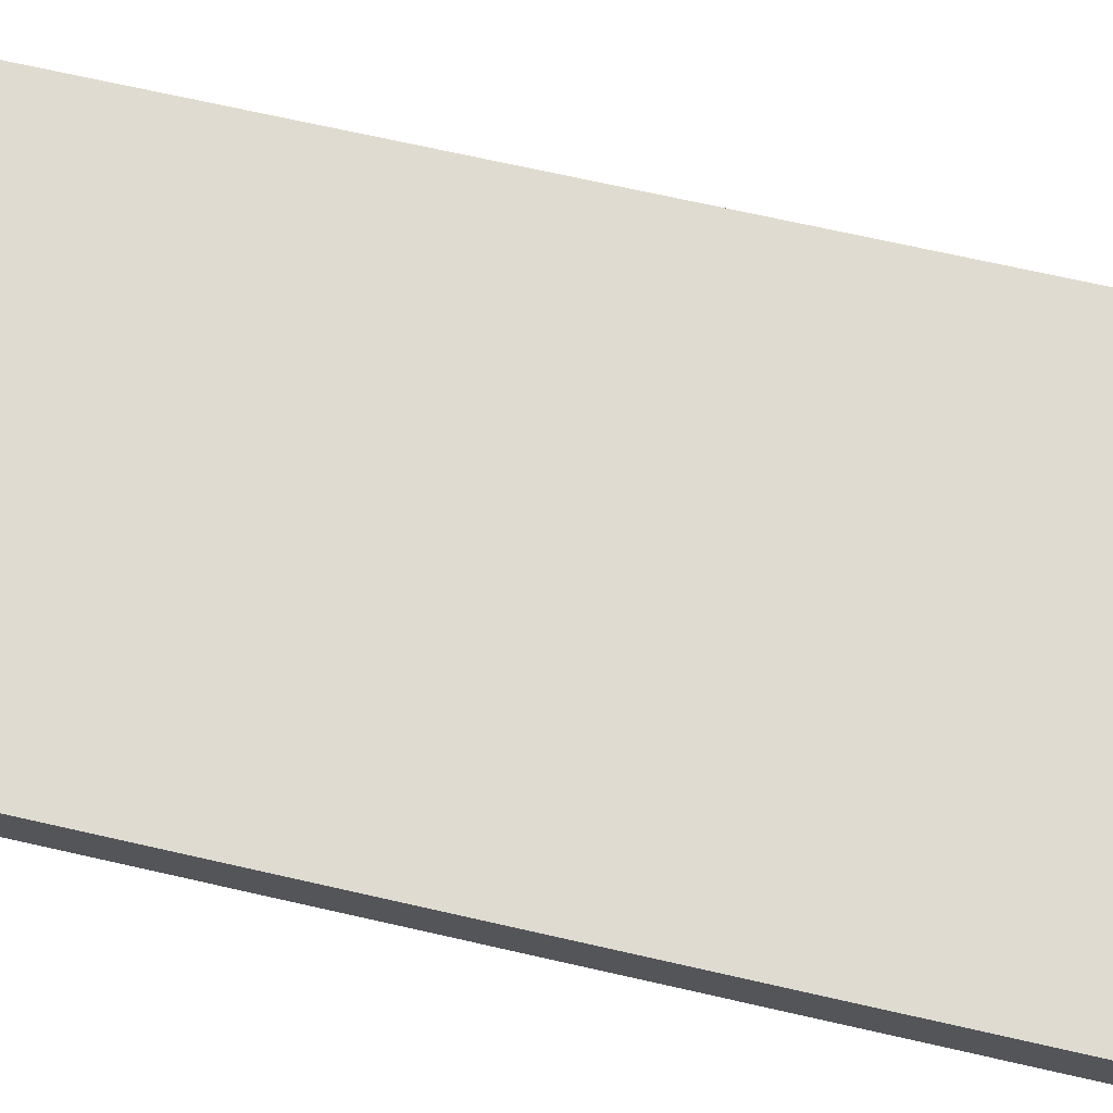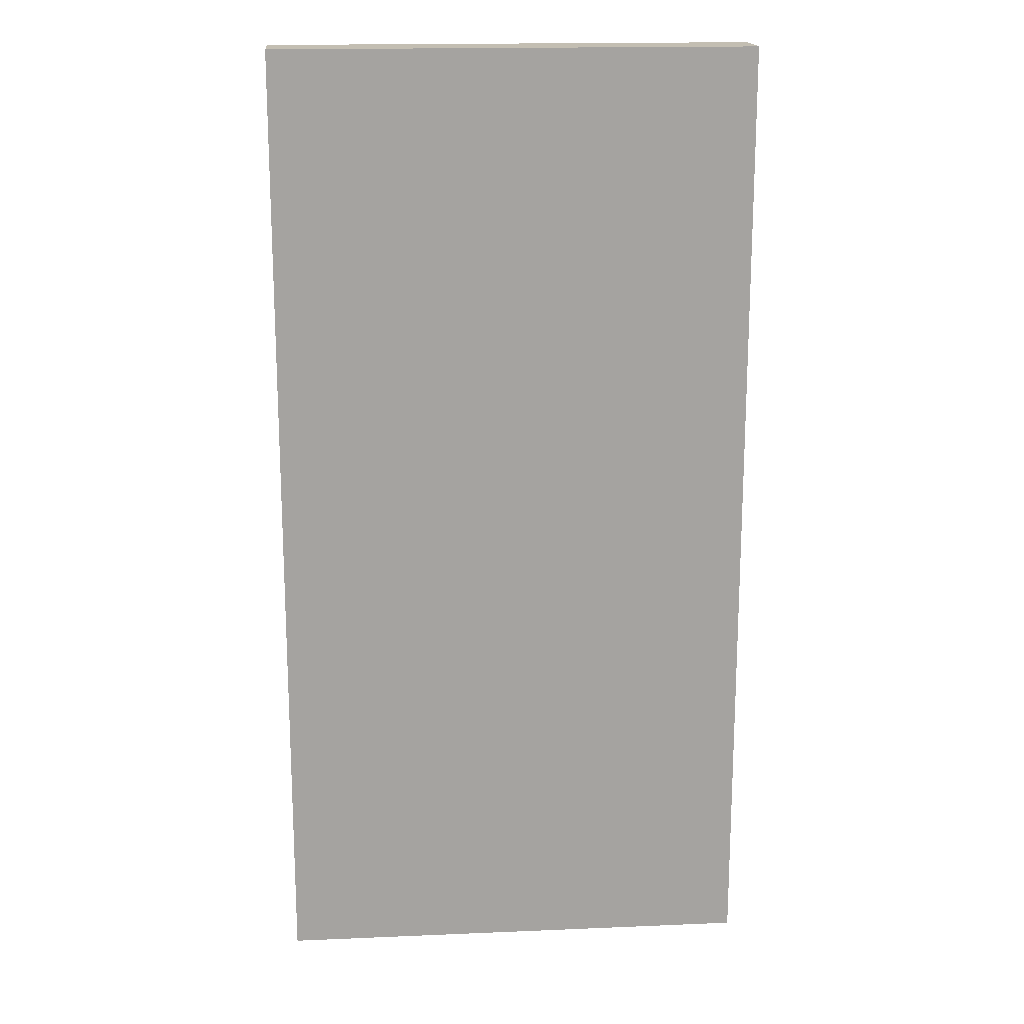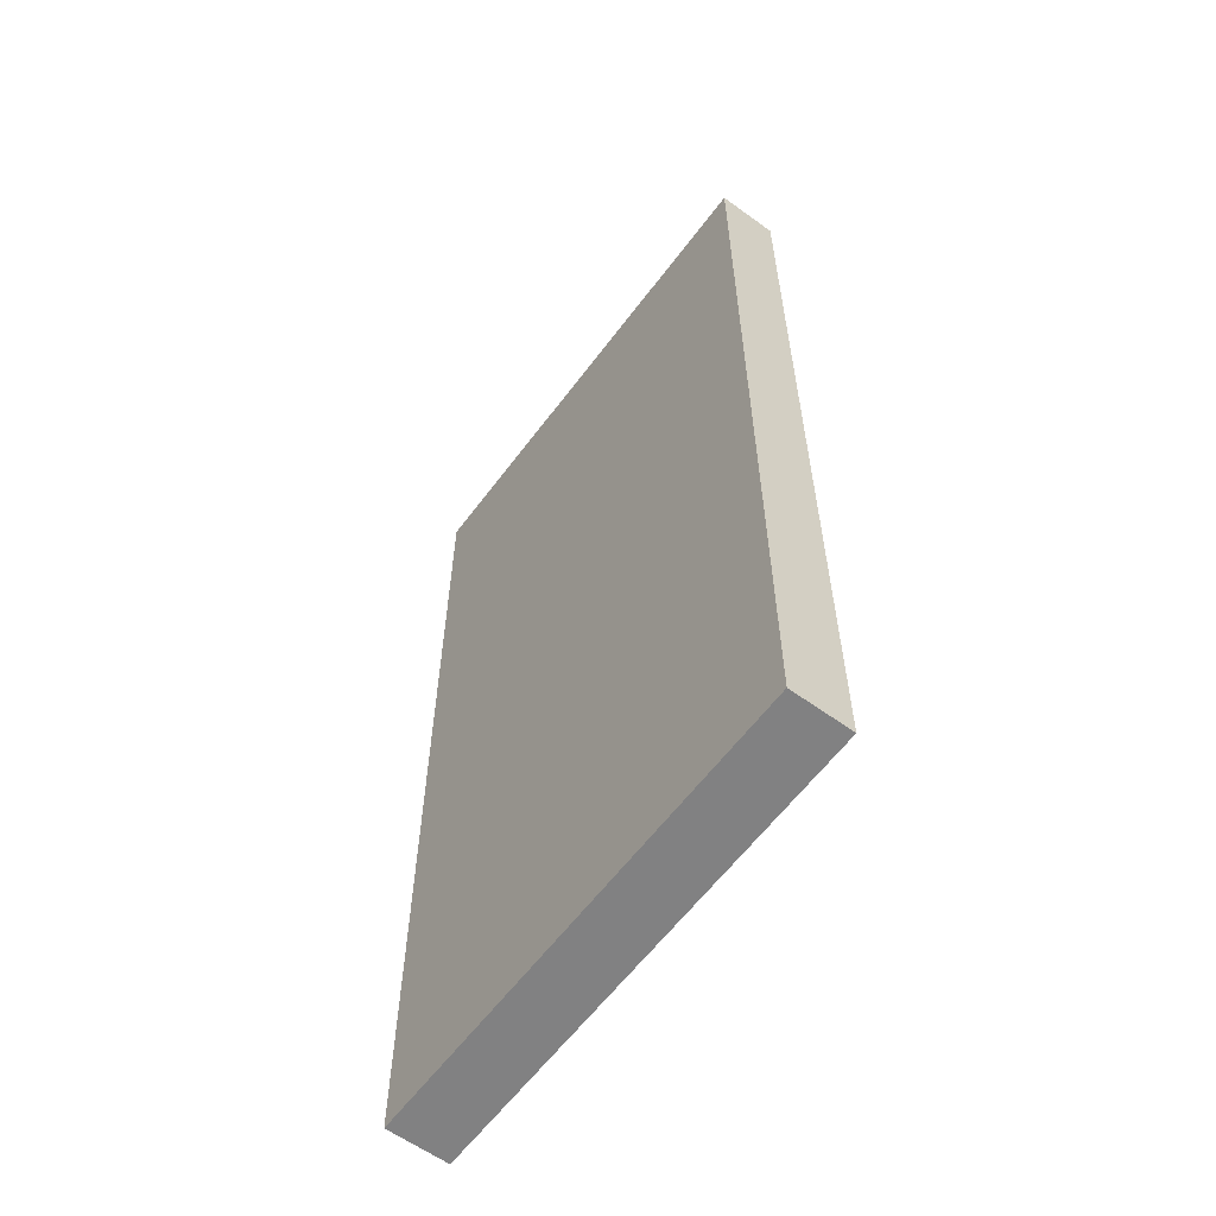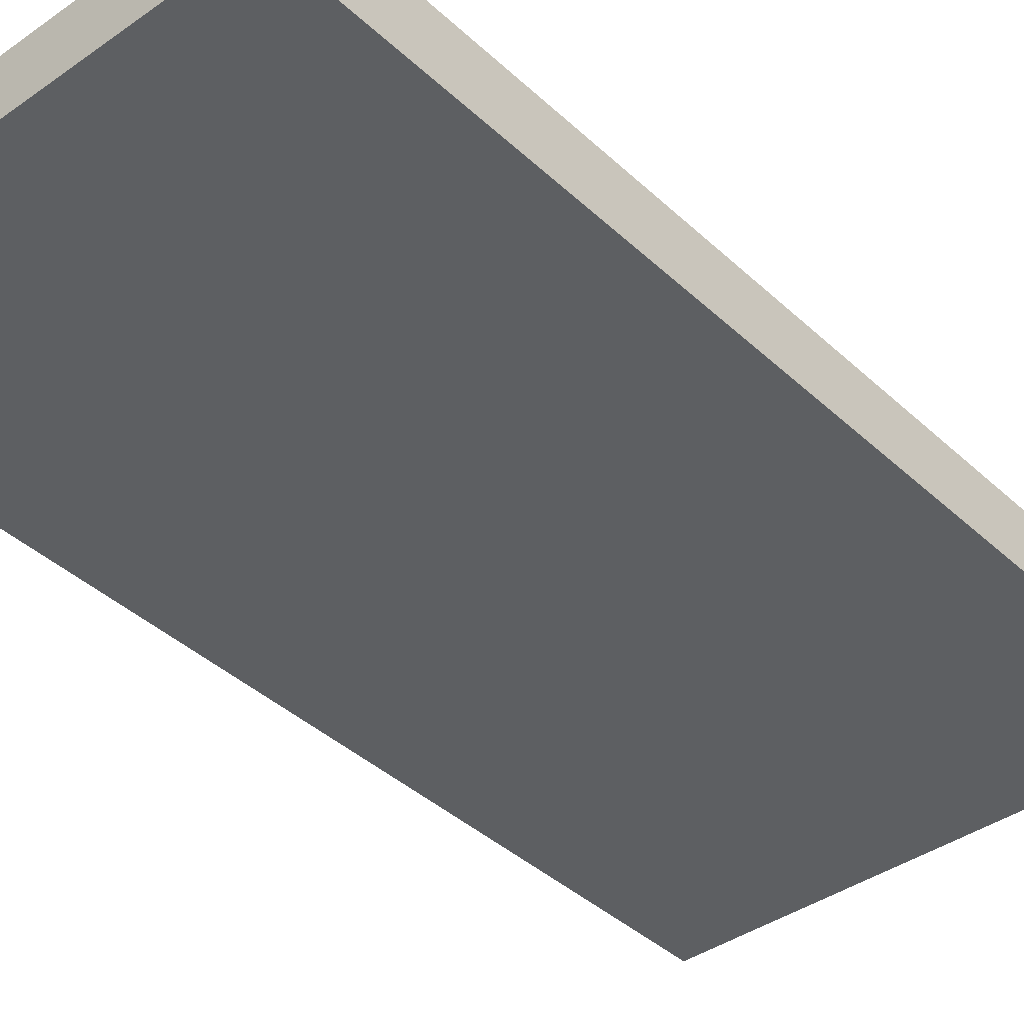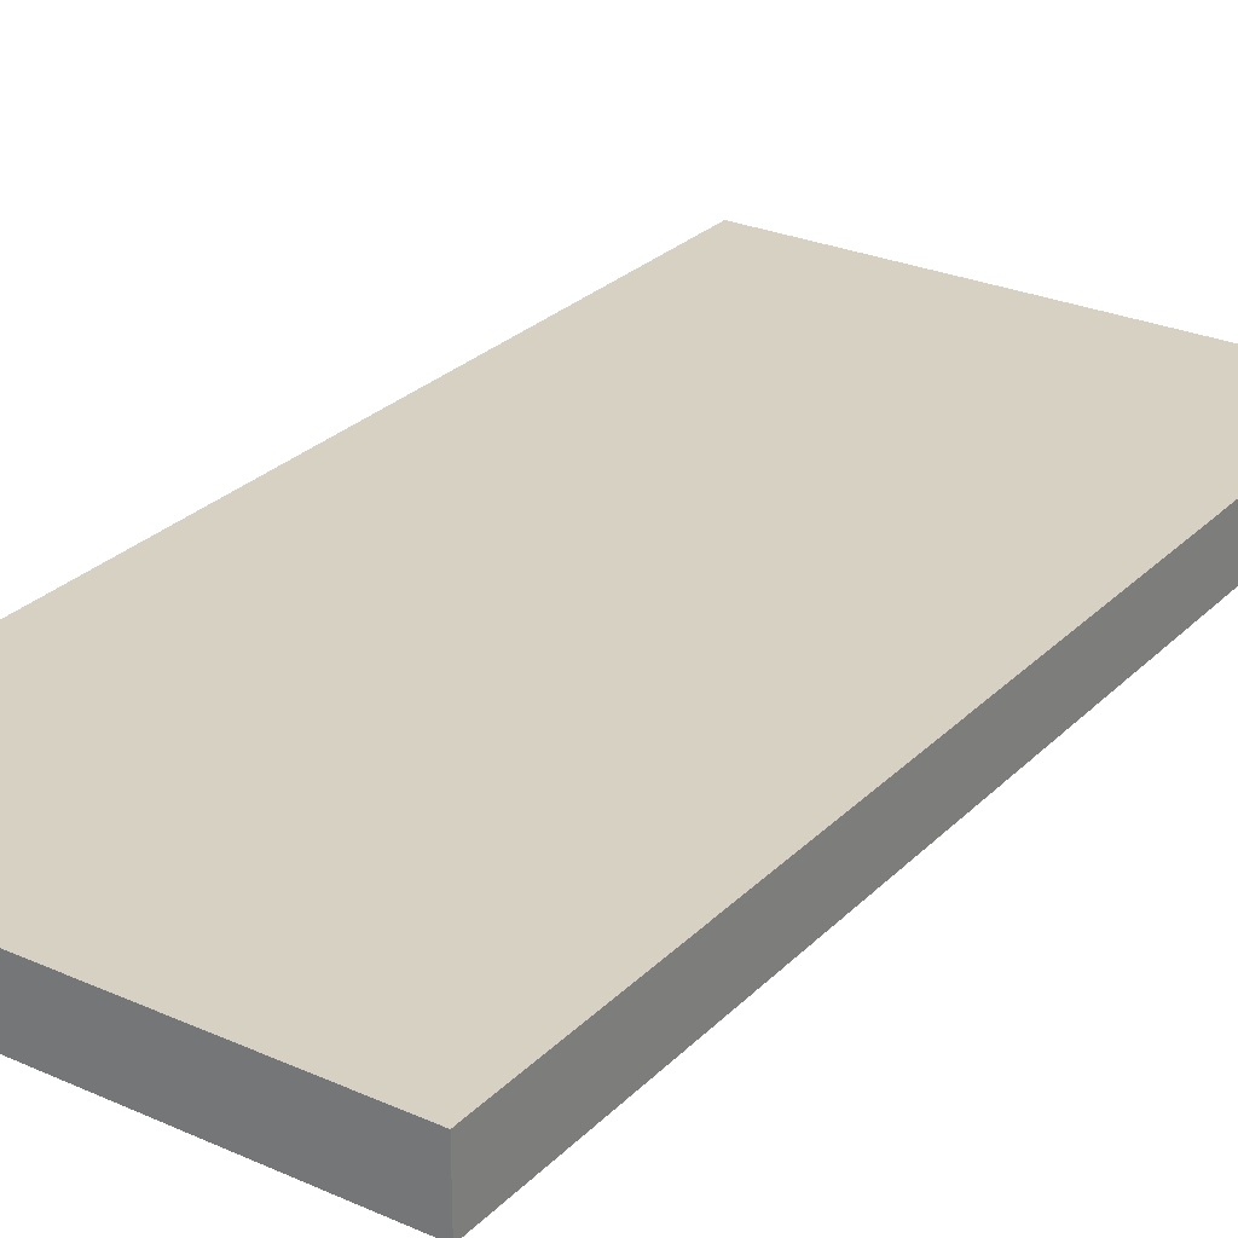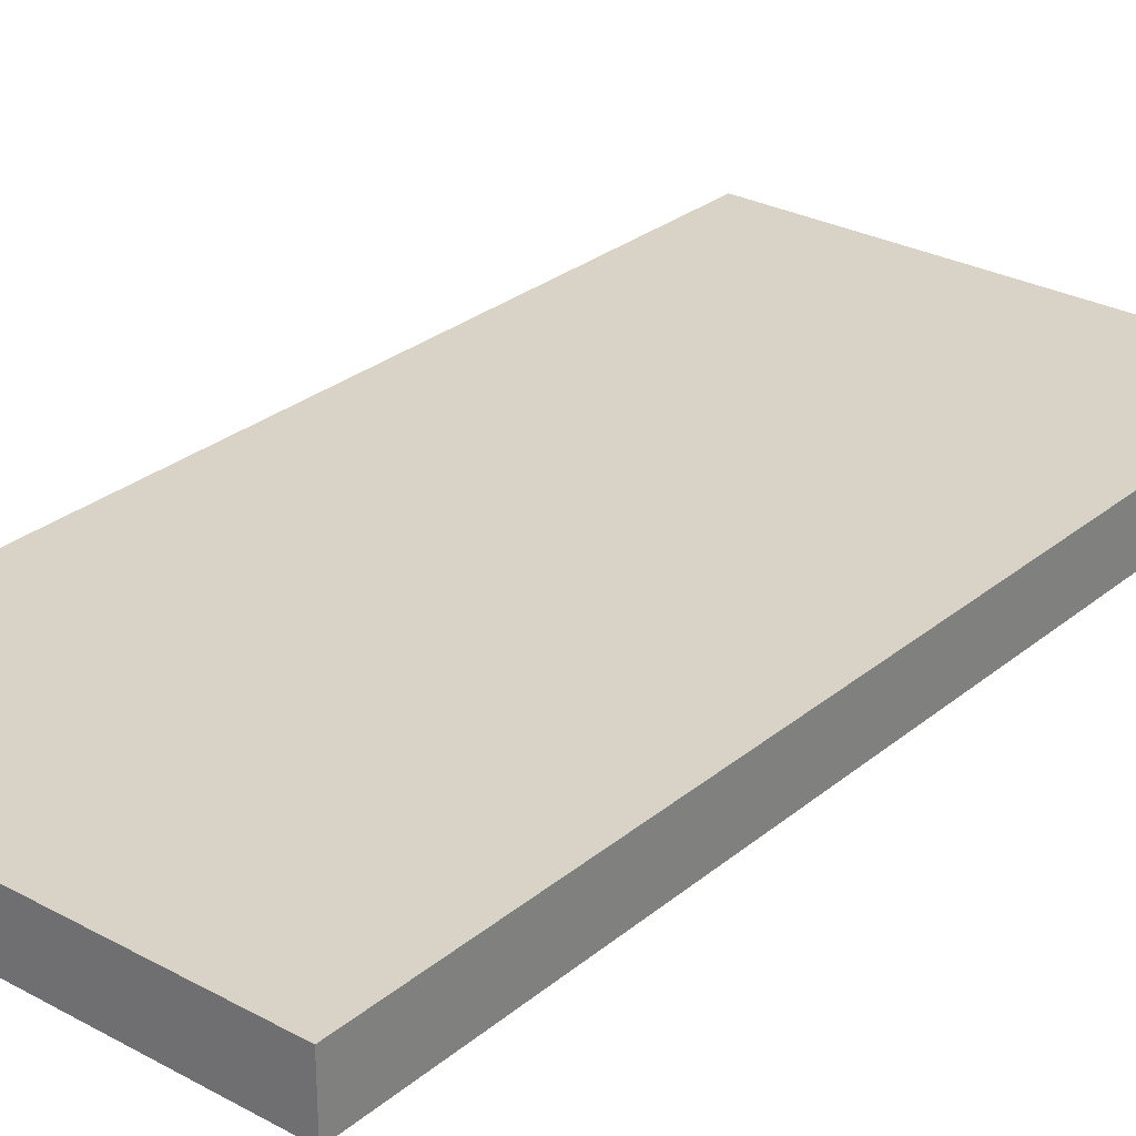
<metadata>
{"format":"obj","ext":"obj","renderer":"f3d","projection":"perspective","resolution":1024,"background":"white","views":[{"elev":69.9,"azim":102.8,"up":"+Y"},{"elev":17.3,"azim":-4.8,"up":"+Z"},{"elev":-60.5,"azim":53.4,"up":"+Z"},{"elev":-39.7,"azim":-138.8,"up":"+Y"},{"elev":27.1,"azim":-145.8,"up":"+Y"},{"elev":28.2,"azim":-140.8,"up":"+Y"}]}
</metadata>
<code>
o s1_Mesh.010
v 0.1 0 -0.2
v 0.1 0 0.2
v -0.1 0 0.2
v -0.1 0 -0.2
v -0.1 0.025 -0.2
v -0.1 0.025 0.2
v 0.1 0.025 0.2
v 0.1 0.025 -0.2
f 2 3 4
f 5 6 7
f 1 4 5
f 3 6 5
f 3 2 7
f 1 8 7
f 1 2 4
f 8 5 7
f 8 1 5
f 4 3 5
f 6 3 7
f 2 1 7

</code>
